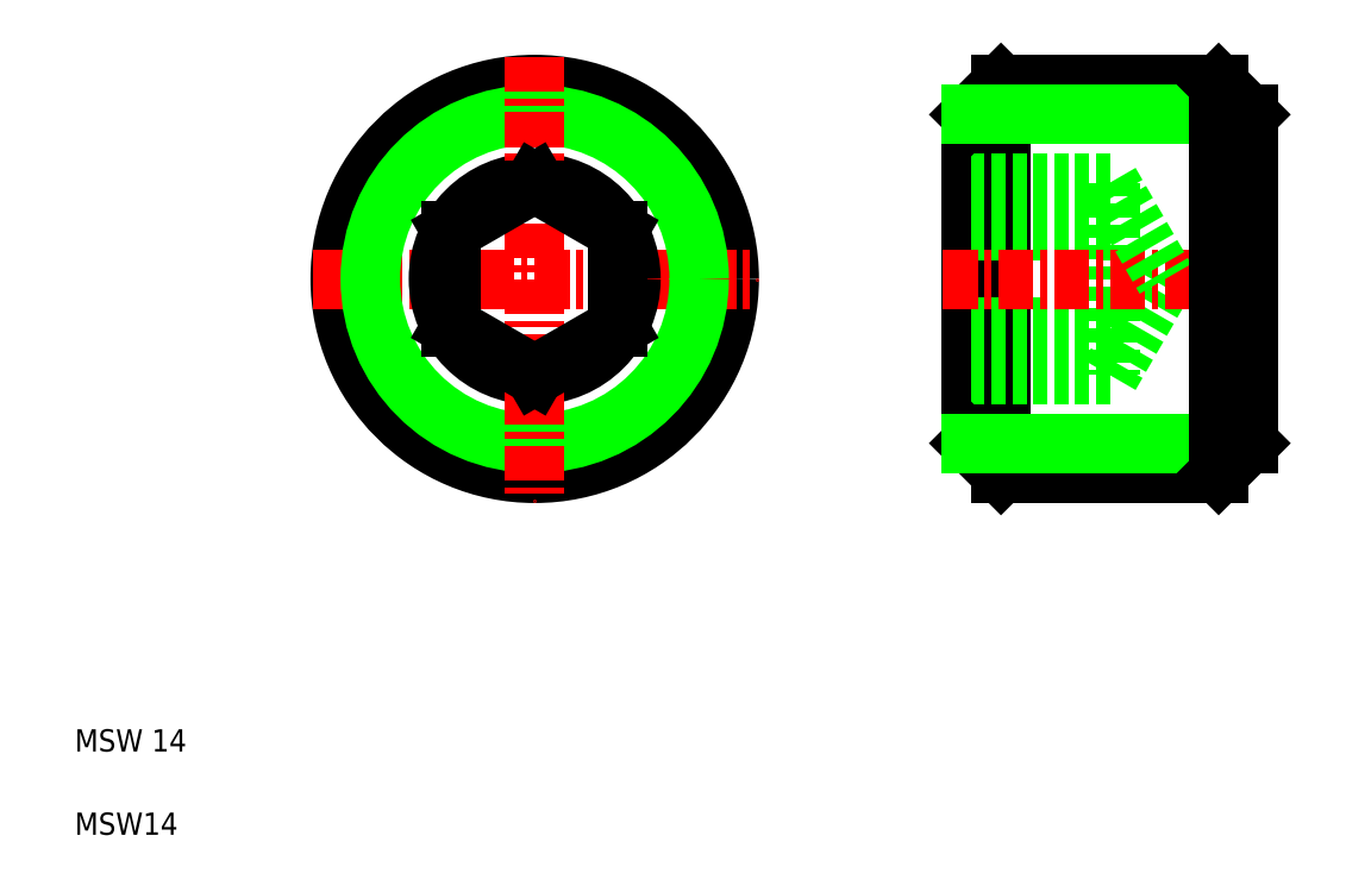
<metadata>
{"format":"dxf","ext":"dxf","renderer":"ezdxf+matplotlib","layout":"modelspace","background":"white","min_lineweight":24,"dpi":150}
</metadata>
<code>
0
SECTION
2
ENTITIES
0
TEXT
8
0
10
2
20
2
30
0
40
0.8
1
MSW14
0
TEXT
8
0
10
2
20
5
30
0
40
0.8
1
MSW 14
0
CIRCLE
8
0
10
18.55
20
22.02
30
0
40
7
0
LINE
8
CENTER
10
10.55
20
22.02
30
0
11
26.55
21
22.02
31
0
0
CIRCLE
8
0
10
18.55
20
22.02
30
0
40
5.918
0
CIRCLE
8
0
10
18.55
20
22.02
30
0
40
3.464
0
LINE
8
0
10
15.55
20
23.75
30
0
11
15.55
21
20.29
31
0
0
LINE
8
0
10
21.55
20
20.29
30
0
11
21.55
21
23.75
31
0
0
LINE
8
CENTER
10
18.55
20
30.02
30
0
11
18.55
21
14.02
31
0
0
LINE
8
0
10
15.55
20
20.29
30
0
11
18.55
21
18.55
31
0
0
LINE
8
0
10
18.55
20
18.55
30
0
11
21.55
21
20.29
31
0
0
LINE
8
0
10
18.55
20
25.48
30
0
11
15.55
21
23.75
31
0
0
LINE
8
0
10
17.05
20
24.62
30
0
11
17.05
21
24.62
31
0
0
LINE
8
0
10
21.55
20
23.75
30
0
11
18.55
21
25.48
31
0
0
LINE
8
0
10
17.8
20
25.05
30
0
11
17.8
21
25.05
31
0
0
LINE
8
0
10
35.33
20
15.02
30
0
11
35.33
21
29.02
31
0
0
LINE
8
0
10
34.25
20
27.94
30
0
11
34.25
21
16.1
31
0
0
LINE
8
0
10
39.25
20
25.48
30
0
11
39.25
21
18.55
31
0
0
LINE
8
0
10
39.25
20
18.55
30
0
11
41.25
21
22.02
31
0
0
LINE
8
0
10
35.33
20
15.02
30
0
11
43.17
21
15.02
31
0
0
LINE
8
0
10
34.25
20
18.55
30
0
11
39.25
21
18.55
31
0
0
LINE
8
0
10
34.25
20
20.29
30
0
11
39.25
21
20.29
31
0
0
LINE
8
0
10
34.25
20
16.1
30
0
11
35.33
21
15.02
31
0
0
LINE
8
0
10
35.33
20
29.02
30
0
11
43.17
21
29.02
31
0
0
LINE
8
0
10
34.25
20
23.75
30
0
11
39.25
21
23.75
31
0
0
LINE
8
0
10
34.25
20
25.48
30
0
11
39.25
21
25.48
31
0
0
LINE
8
CENTER
10
33.25
20
22.02
30
0
11
45.25
21
22.02
31
0
0
LINE
8
0
10
34.25
20
27.94
30
0
11
35.33
21
29.02
31
0
0
LINE
8
0
10
39.25
20
25.48
30
0
11
41.25
21
22.02
31
0
0
LINE
8
0
10
34.25
20
27.94
30
0
11
44.25
21
27.94
31
0
0
LINE
8
0
10
34.25
20
16.1
30
0
11
44.25
21
16.1
31
0
0
LINE
8
0
10
44.25
20
27.94
30
0
11
43.17
21
29.02
31
0
0
LINE
8
0
10
44.25
20
27.94
30
0
11
44.25
21
16.1
31
0
0
LINE
8
0
10
44.25
20
16.1
30
0
11
43.17
21
15.02
31
0
0
LINE
8
0
10
43.17
20
15.02
30
0
11
43.17
21
29.02
31
0
0
ENDSEC
0
EOF

</code>
